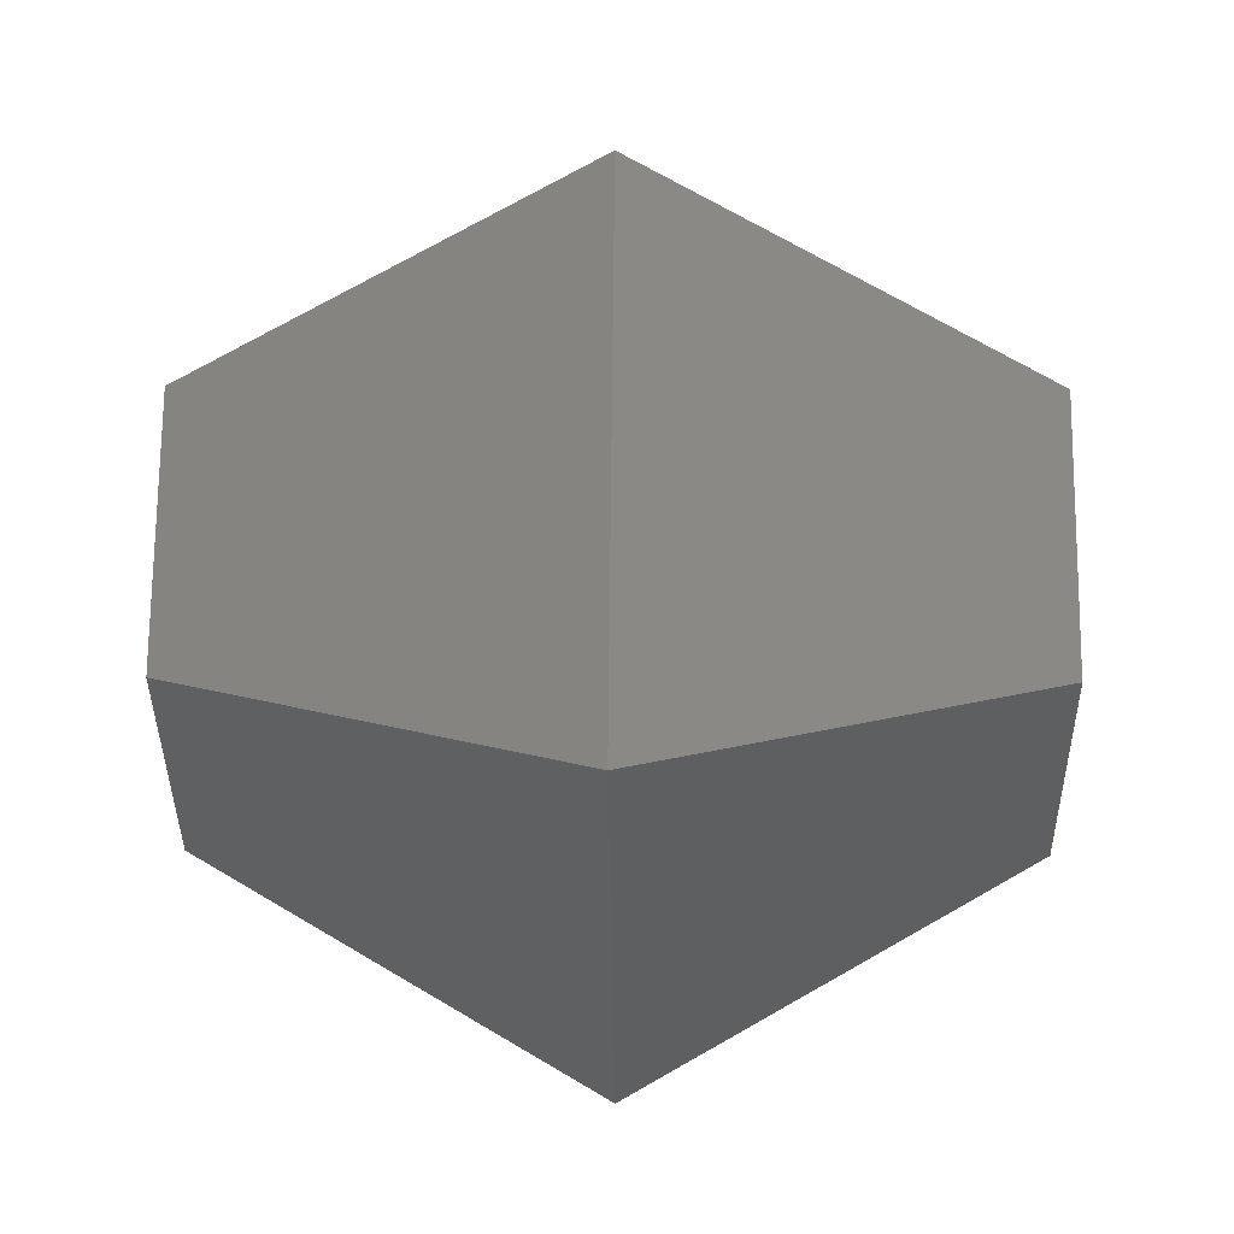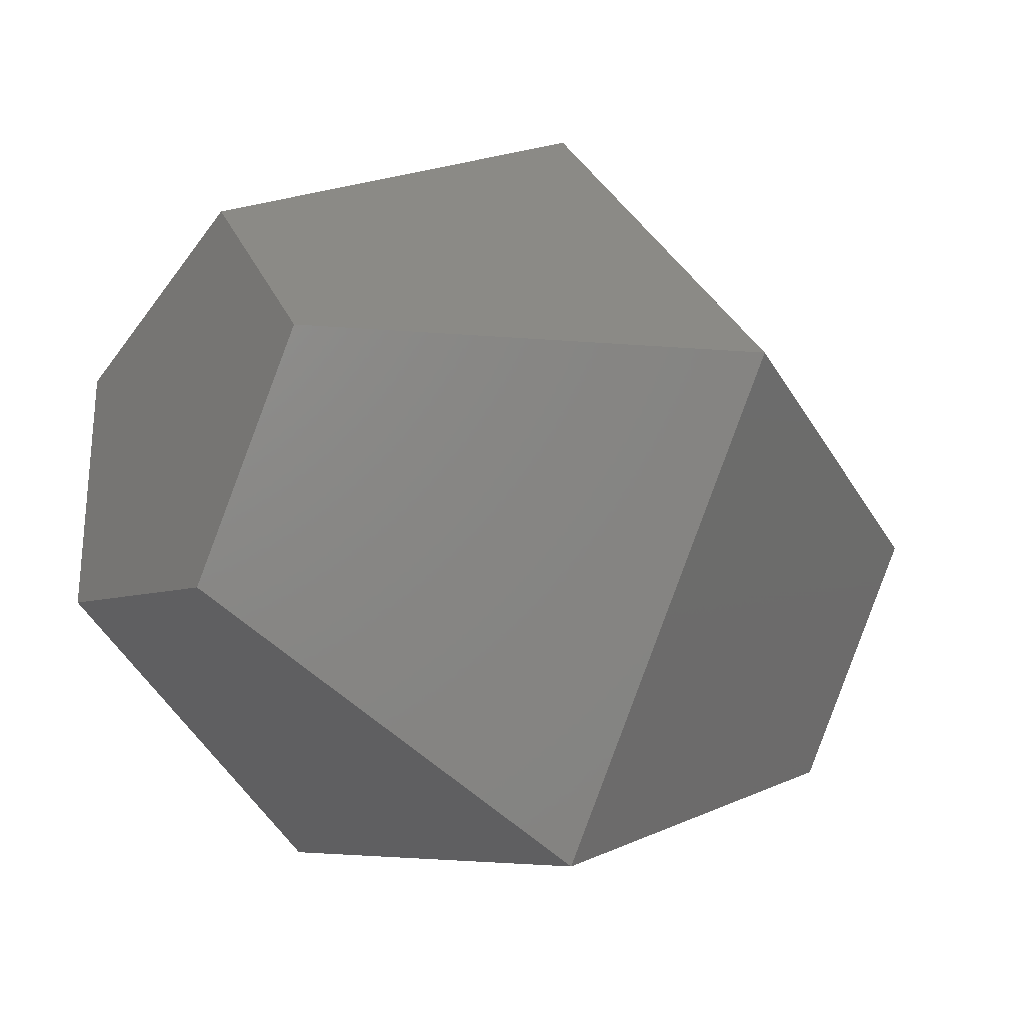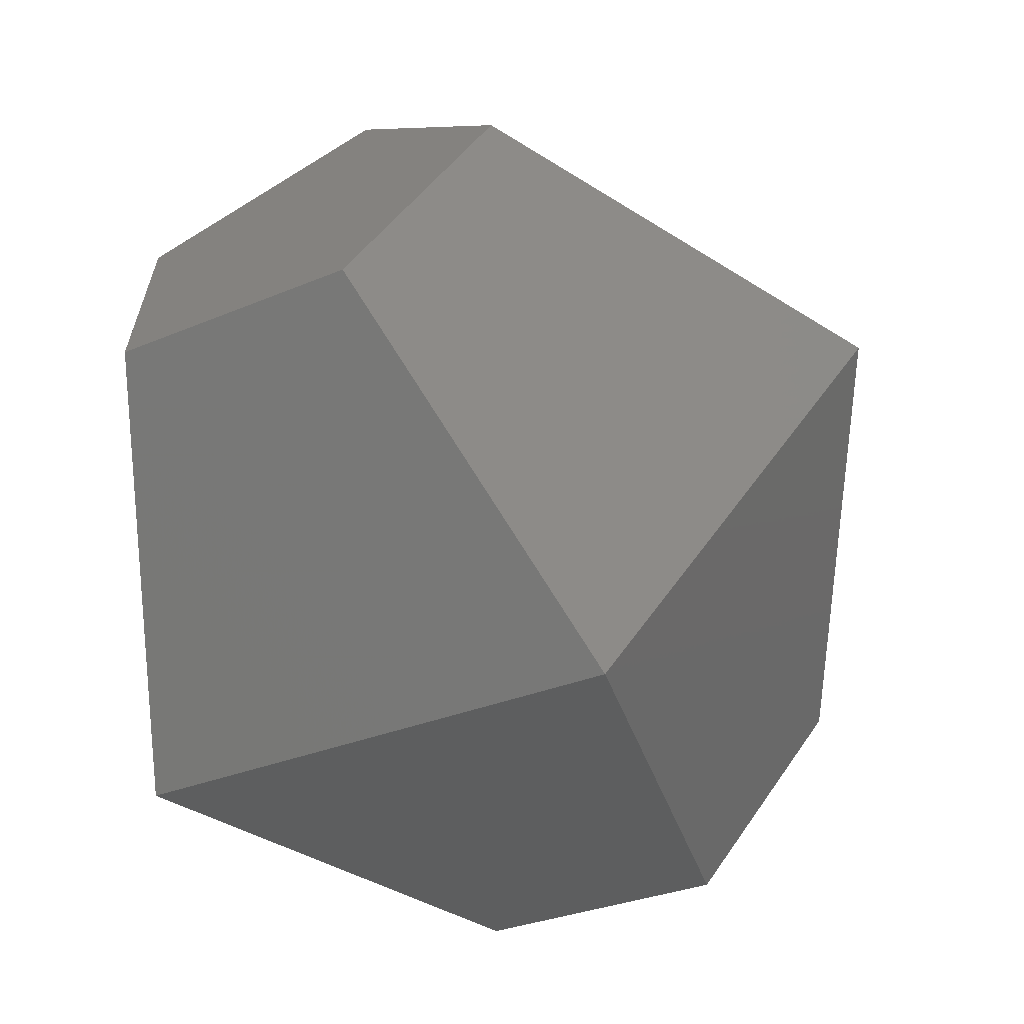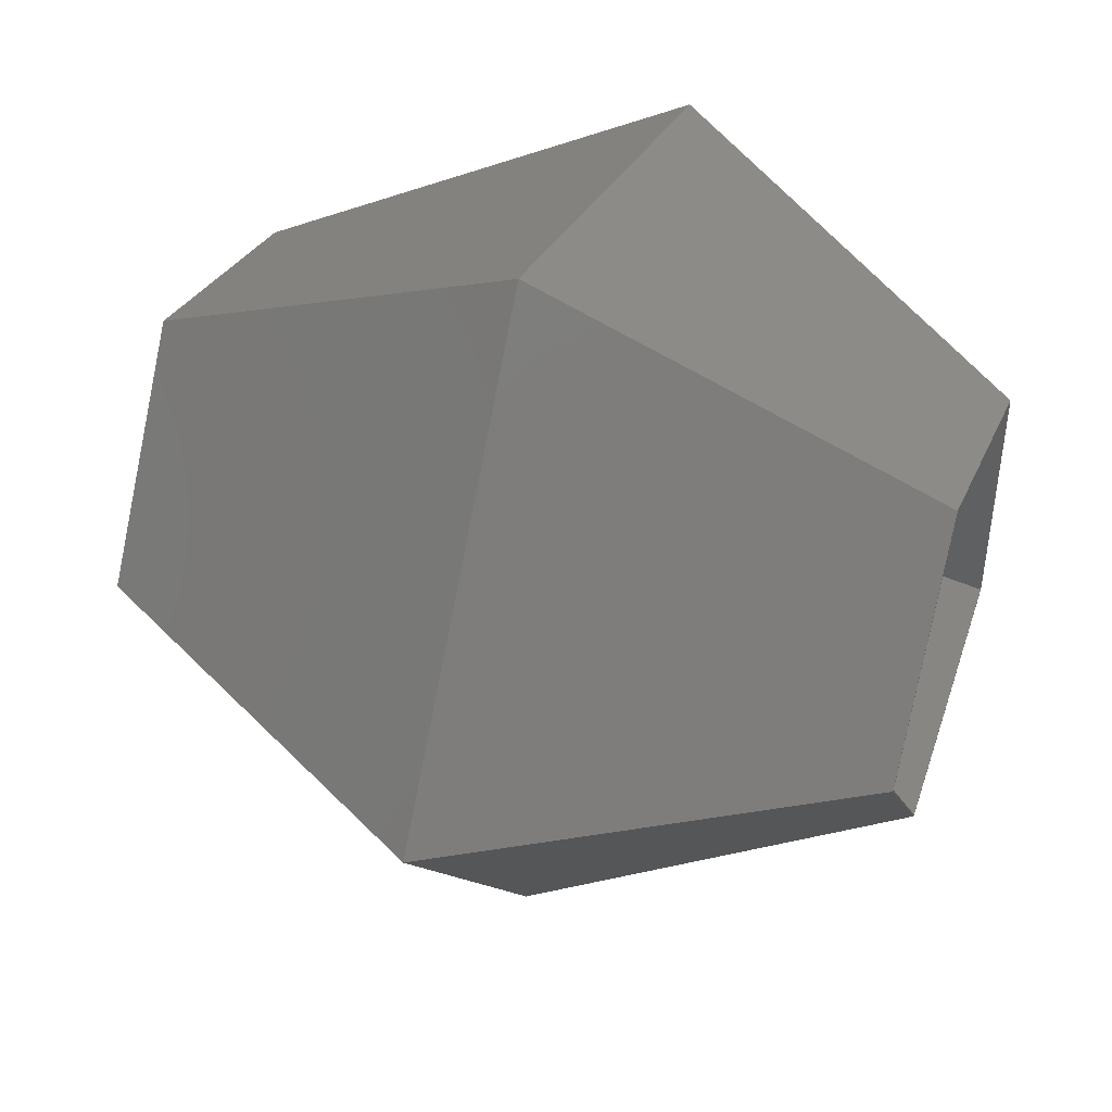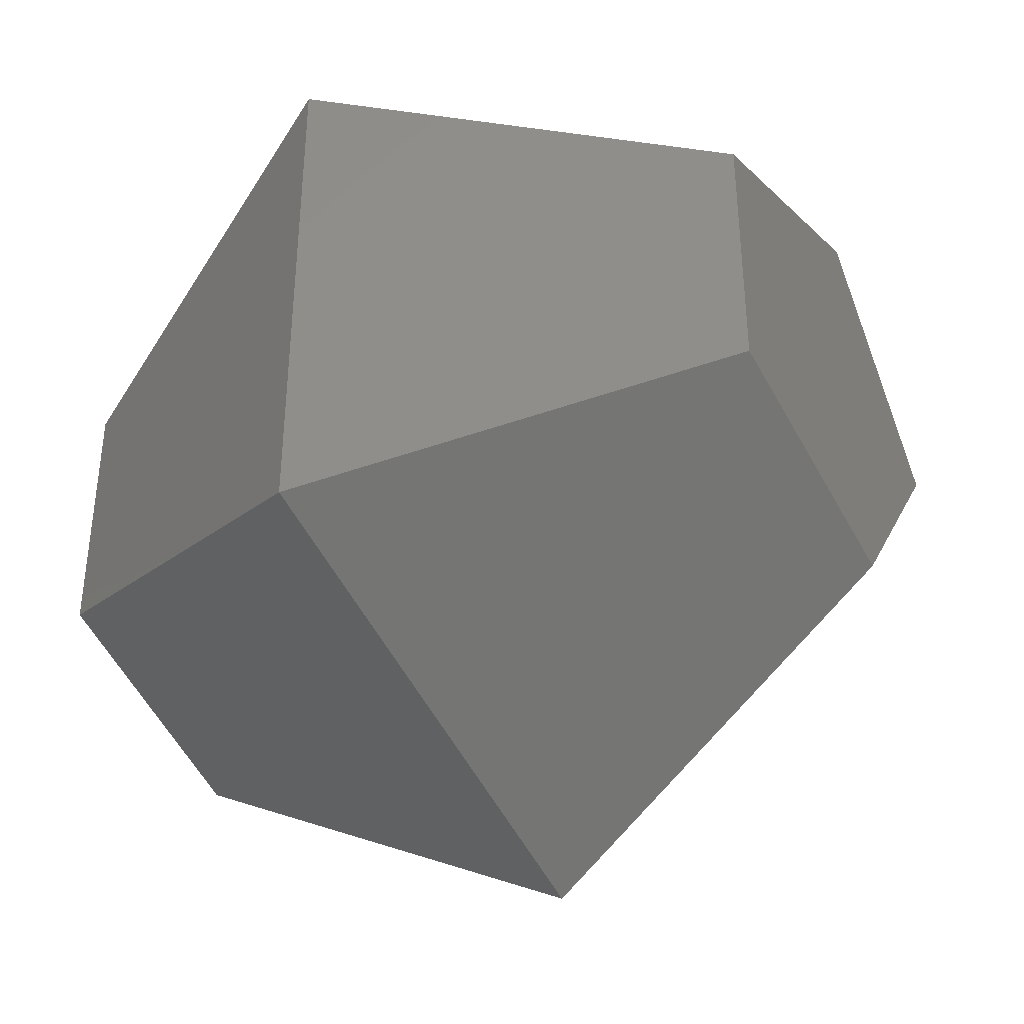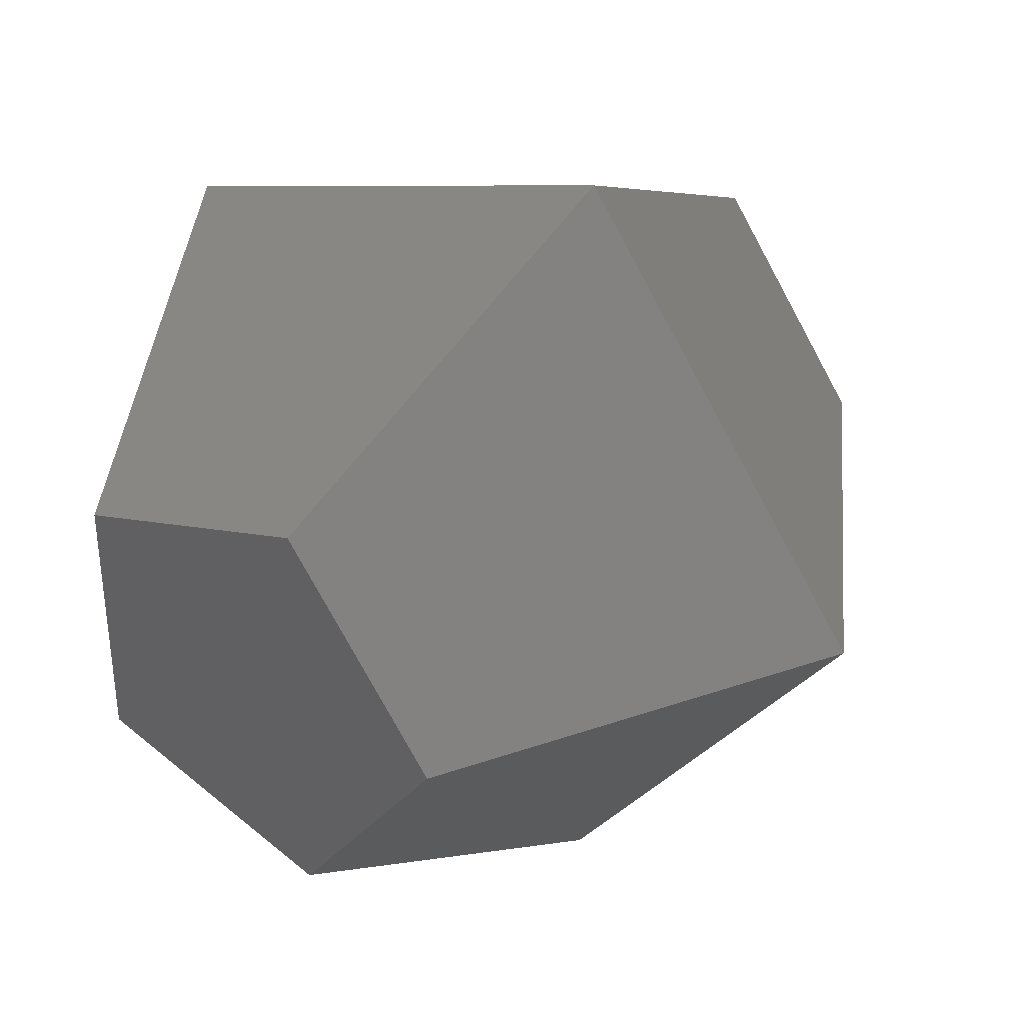
<metadata>
{"format":"stl","ext":"stl","renderer":"f3d","projection":"perspective","resolution":1024,"background":"white","views":[{"elev":16.7,"azim":91.0,"up":"+Y"},{"elev":-27.8,"azim":53.5,"up":"+Y"},{"elev":-63.9,"azim":27.8,"up":"+Y"},{"elev":45.3,"azim":109.5,"up":"+Y"},{"elev":-39.5,"azim":-59.0,"up":"+Y"},{"elev":36.3,"azim":35.7,"up":"+Y"}]}
</metadata>
<code>
# stl→obj: 34 verts, 64 faces
v 0.1545 0.4755 0.866
v 0.1545 -0.4755 0.866
v 0.5 0 0.866
v -0.4045 0.2939 0.866
v -0.4045 -0.2939 0.866
v 0.309 -0.9511 0
v 1 0 0
v 0.309 0.9511 0
v -0.809 0.5878 0
v -0.4045 -0.2939 -0.866
v -0.4045 0.2939 -0.866
v -0.809 -0.5878 0
v 0.1545 -0.4755 -0.866
v 0.5 0 -0.866
v 0.1545 0.4755 -0.866
v 0.4947 -0.001471 -0.866
v 0.4958 0 -0.866
v 0.1532 -0.4715 -0.866
v 0.1515 -0.4709 -0.866
v -0.4011 -0.2914 -0.866
v -0.4011 0.2914 -0.866
v 0.4947 0.001471 -0.866
v 0.1532 0.4715 -0.866
v 0.1515 0.4709 -0.866
v 0.153 -0.4708 0.8474
v 0.153 0.4708 0.8474
v 0.495 0 0.8474
v -0.4005 -0.291 0.8474
v -0.4005 0.291 0.8474
v 0.3059 0.9415 -0.009999
v -0.8009 0.5819 -0.009999
v -0.8009 -0.5819 -0.009999
v 0.3059 -0.9415 -0.009999
v 0.99 0 -0.009999
f 1 2 3
f 4 2 1
f 2 4 5
f 3 6 7
f 8 9 1
f 10 9 11
f 9 10 12
f 6 13 14
f 8 1 3
f 7 6 14
f 14 8 7
f 7 8 3
f 2 12 6
f 1 9 4
f 3 2 6
f 15 9 8
f 14 15 8
f 6 12 13
f 13 12 10
f 14 16 17
f 13 16 14
f 13 18 16
f 13 19 18
f 10 19 13
f 20 10 21
f 19 10 20
f 22 14 17
f 22 15 14
f 23 15 22
f 24 15 23
f 11 24 21
f 24 11 15
f 11 21 10
f 5 12 2
f 9 5 4
f 5 9 12
f 11 9 15
f 25 26 27
f 28 26 25
f 26 28 29
f 30 26 31
f 28 31 29
f 31 28 32
f 19 33 18
f 33 19 32
f 30 27 26
f 33 16 18
f 27 33 25
f 34 22 17
f 22 34 30
f 34 27 30
f 25 33 32
f 31 20 21
f 20 31 32
f 26 29 31
f 28 25 32
f 16 34 17
f 34 16 33
f 27 34 33
f 24 30 31
f 30 24 23
f 22 30 23
f 19 20 32
f 21 24 31

</code>
